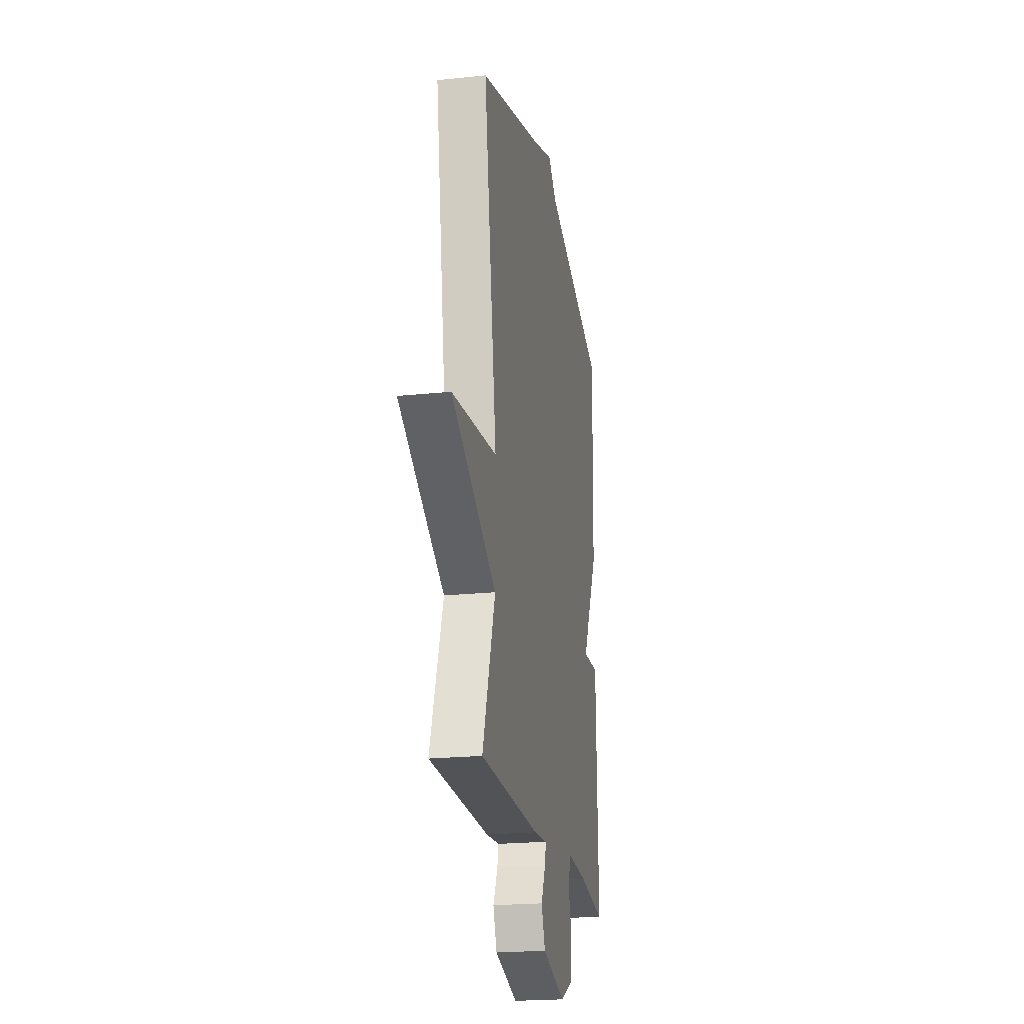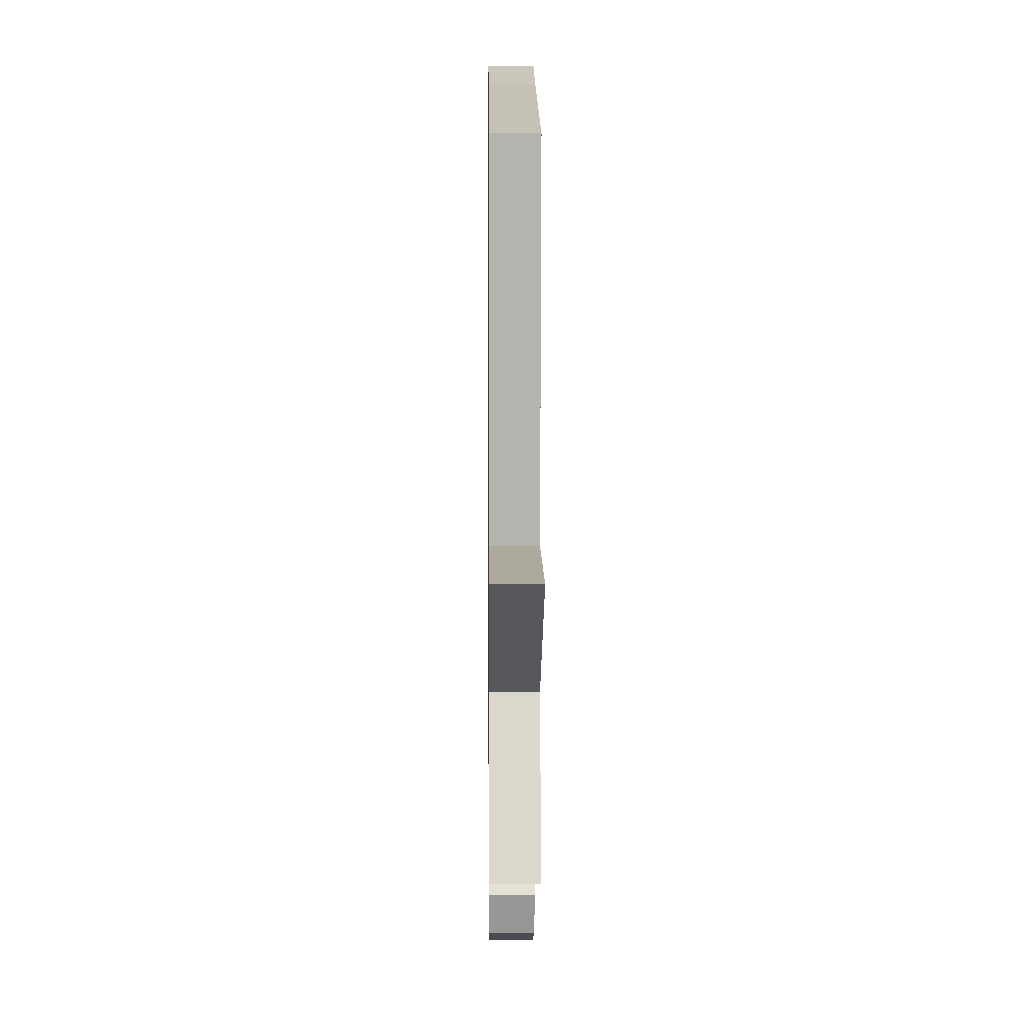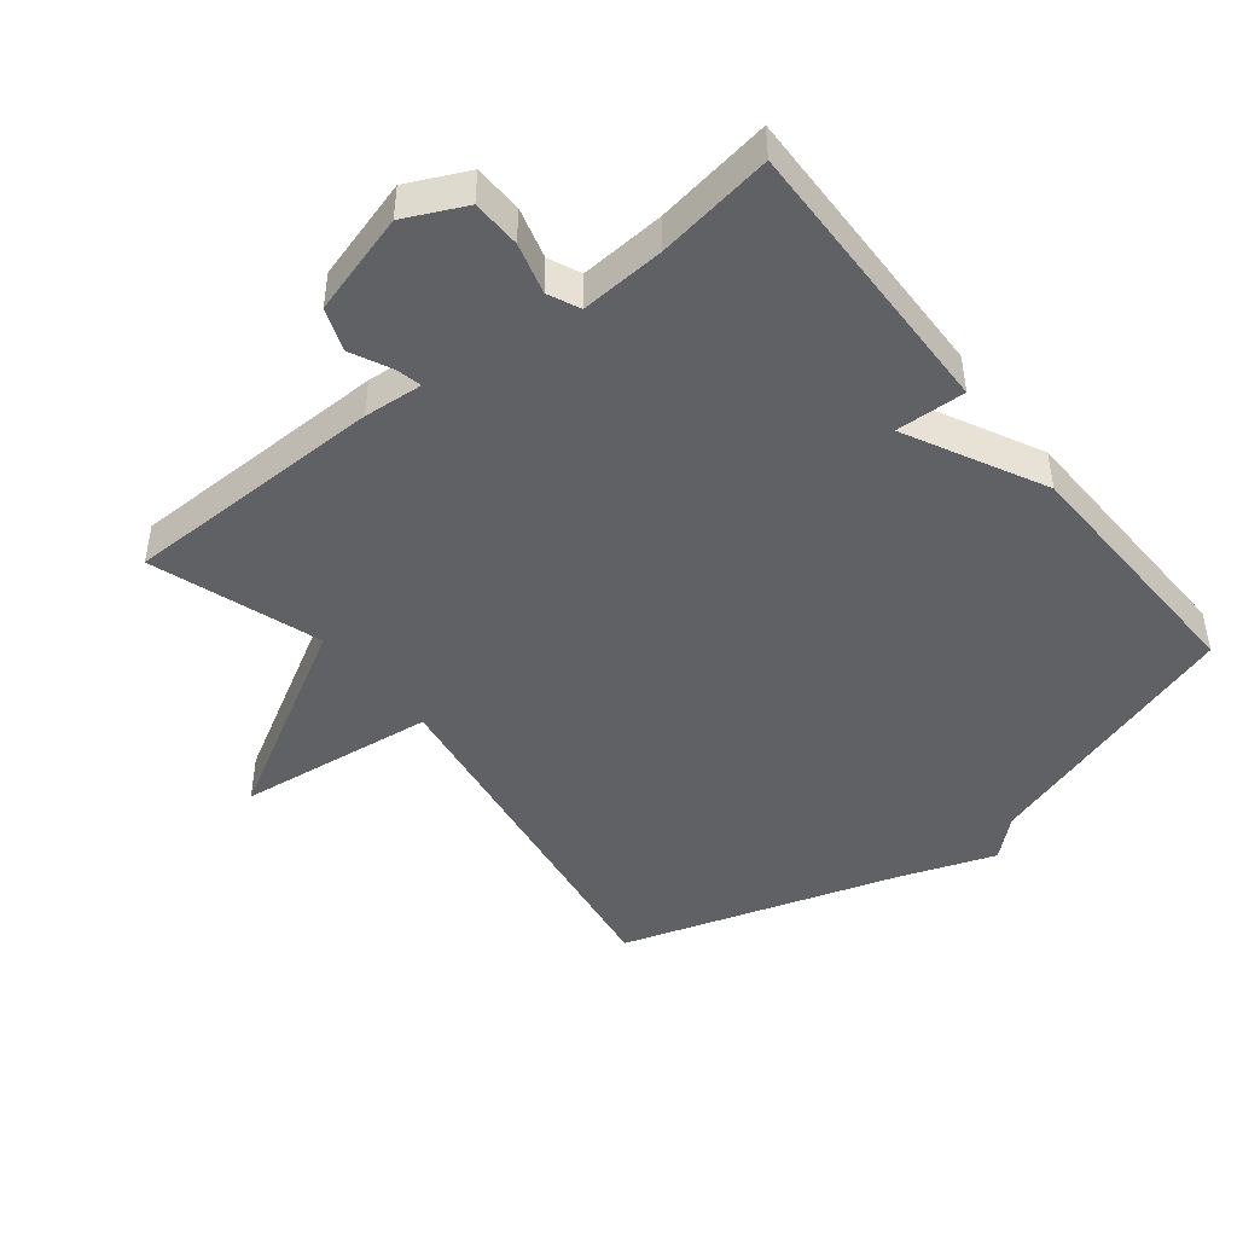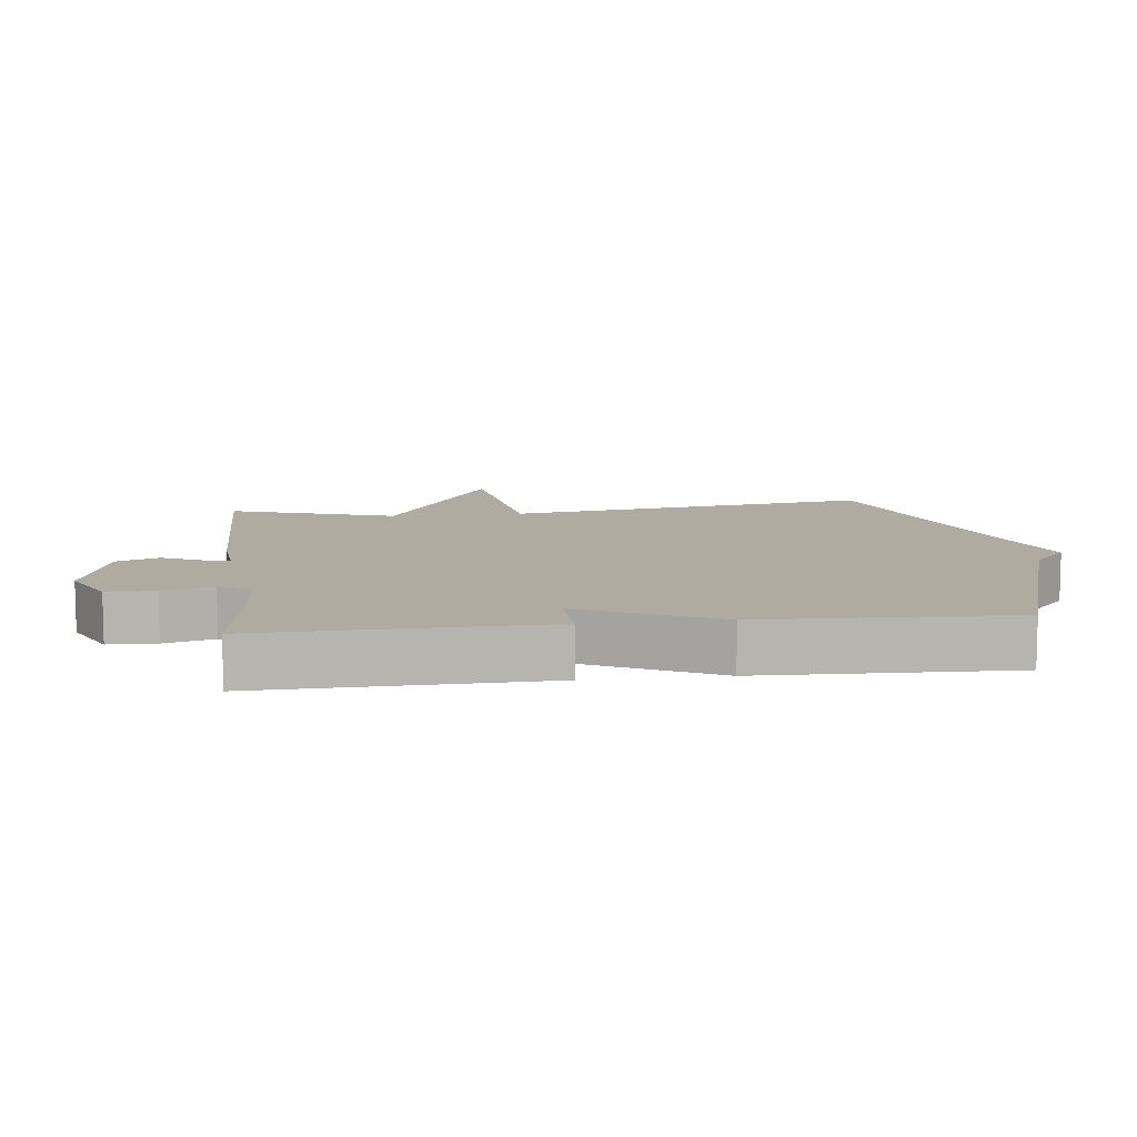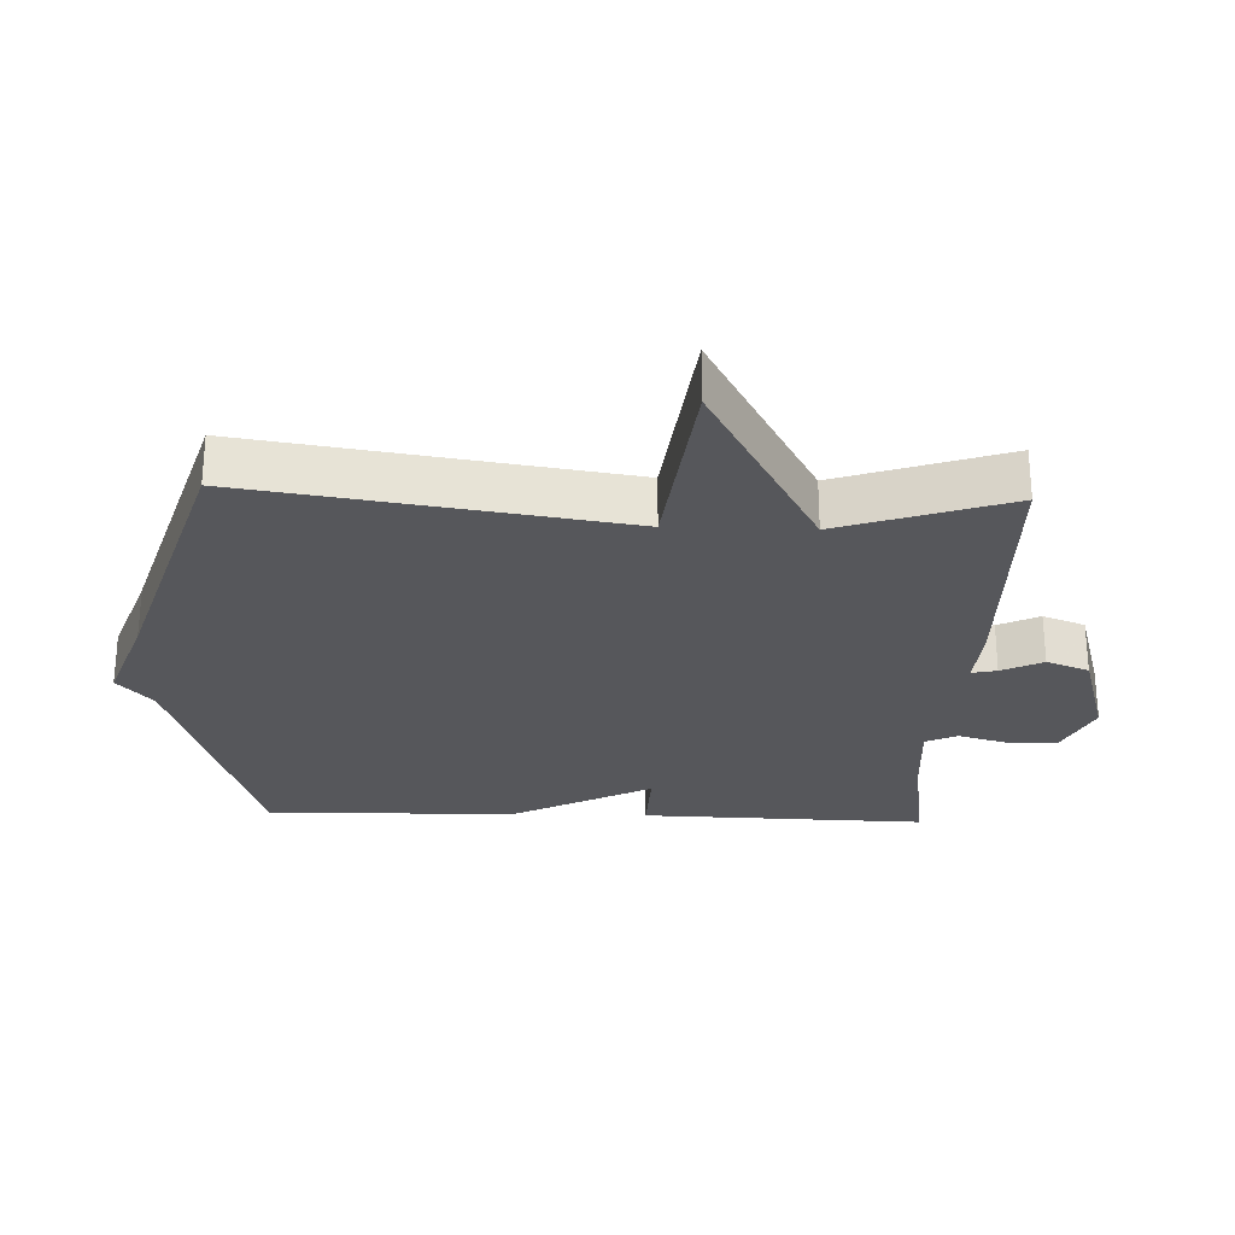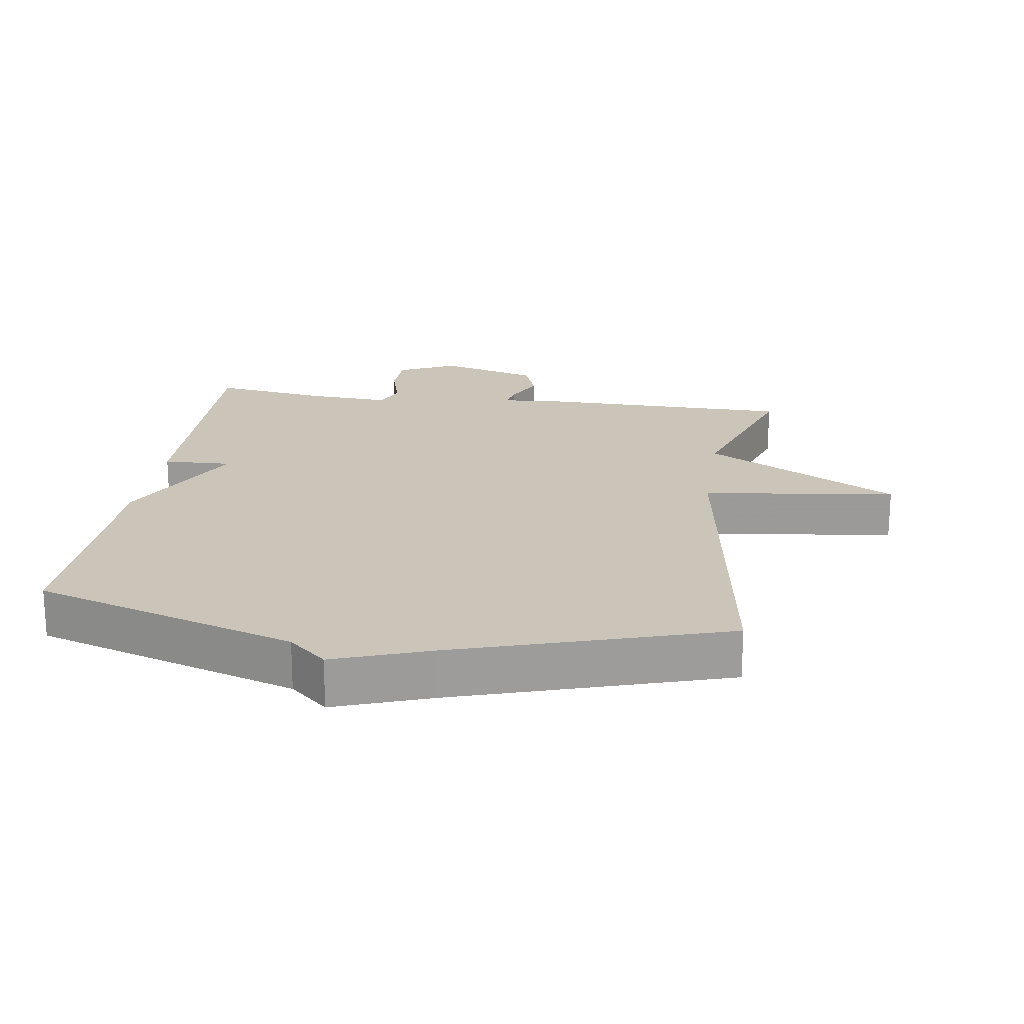
<metadata>
{"format":"obj","ext":"obj","renderer":"f3d","projection":"perspective","resolution":1024,"background":"white","views":[{"elev":-21.5,"azim":100.5,"up":"+Z"},{"elev":1.4,"azim":89.4,"up":"+Z"},{"elev":-45.7,"azim":-141.5,"up":"+Y"},{"elev":9.8,"azim":-96.9,"up":"+Y"},{"elev":-27.3,"azim":88.0,"up":"+Y"},{"elev":20.3,"azim":8.3,"up":"+Y"}]}
</metadata>
<code>
v -0.5 0.07 0.5
v -0.105 0.07 0.627
v -0.048 0.07 0.678
v 0.095 0.07 0.627
v 0.5 0.07 0.5
v 0.417 0.07 -0.051
v 0.709 0.07 -0.087
v 0.417 0.07 -0.251
v 0.5 0.07 -0.5
v 0.111 0.07 -0.505
v 0.024 0.07 -0.498
v 0.032 0.07 -0.535
v 0.061 0.07 -0.596
v 0.037 0.07 -0.659
v -0.113 0.07 -0.702
v -0.201 0.07 -0.66
v -0.203 0.07 -0.588
v -0.182 0.07 -0.513
v -0.203 0.07 -0.466
v -0.328 0.07 -0.474
v -0.5 0.07 -0.5
v -0.489 0.07 -0.076
v -0.386 0.07 -0.08
v -0.489 0.07 0.124
v -0.5 0 0.5
v -0.105 0 0.627
v -0.048 0 0.678
v 0.095 0 0.627
v 0.5 0 0.5
v 0.417 0 -0.051
v 0.709 0 -0.087
v 0.417 0 -0.251
v 0.5 0 -0.5
v 0.111 0 -0.505
v 0.024 0 -0.498
v 0.032 0 -0.535
v 0.061 0 -0.596
v 0.037 0 -0.659
v -0.113 0 -0.702
v -0.201 0 -0.66
v -0.203 0 -0.588
v -0.182 0 -0.513
v -0.203 0 -0.466
v -0.328 0 -0.474
v -0.5 0 -0.5
v -0.489 0 -0.076
v -0.386 0 -0.08
v -0.489 0 0.124
f 23 24 1 2
f 20 21 22 23
f 2 3 4
f 23 2 4
f 20 23 4
f 19 20 4
f 4 5 6
f 19 4 6
f 18 19 6
f 16 17 18
f 15 16 18
f 14 15 18
f 13 14 18
f 12 13 18
f 11 12 18
f 11 18 6
f 8 9 10 11
f 8 11 6
f 6 7 8
f 26 25 48 47
f 47 46 45 44
f 28 27 26
f 28 26 47
f 28 47 44
f 28 44 43
f 30 29 28
f 30 28 43
f 30 43 42
f 42 41 40
f 42 40 39
f 42 39 38
f 42 38 37
f 42 37 36
f 42 36 35
f 30 42 35
f 35 34 33 32
f 30 35 32
f 32 31 30
f 1 25 26 2
f 2 26 27 3
f 3 27 28 4
f 4 28 29 5
f 5 29 30 6
f 6 30 31 7
f 7 31 32 8
f 8 32 33 9
f 9 33 34 10
f 10 34 35 11
f 11 35 36 12
f 12 36 37 13
f 13 37 38 14
f 14 38 39 15
f 15 39 40 16
f 16 40 41 17
f 17 41 42 18
f 18 42 43 19
f 19 43 44 20
f 20 44 45 21
f 21 45 46 22
f 22 46 47 23
f 23 47 48 24
f 24 48 25 1

</code>
